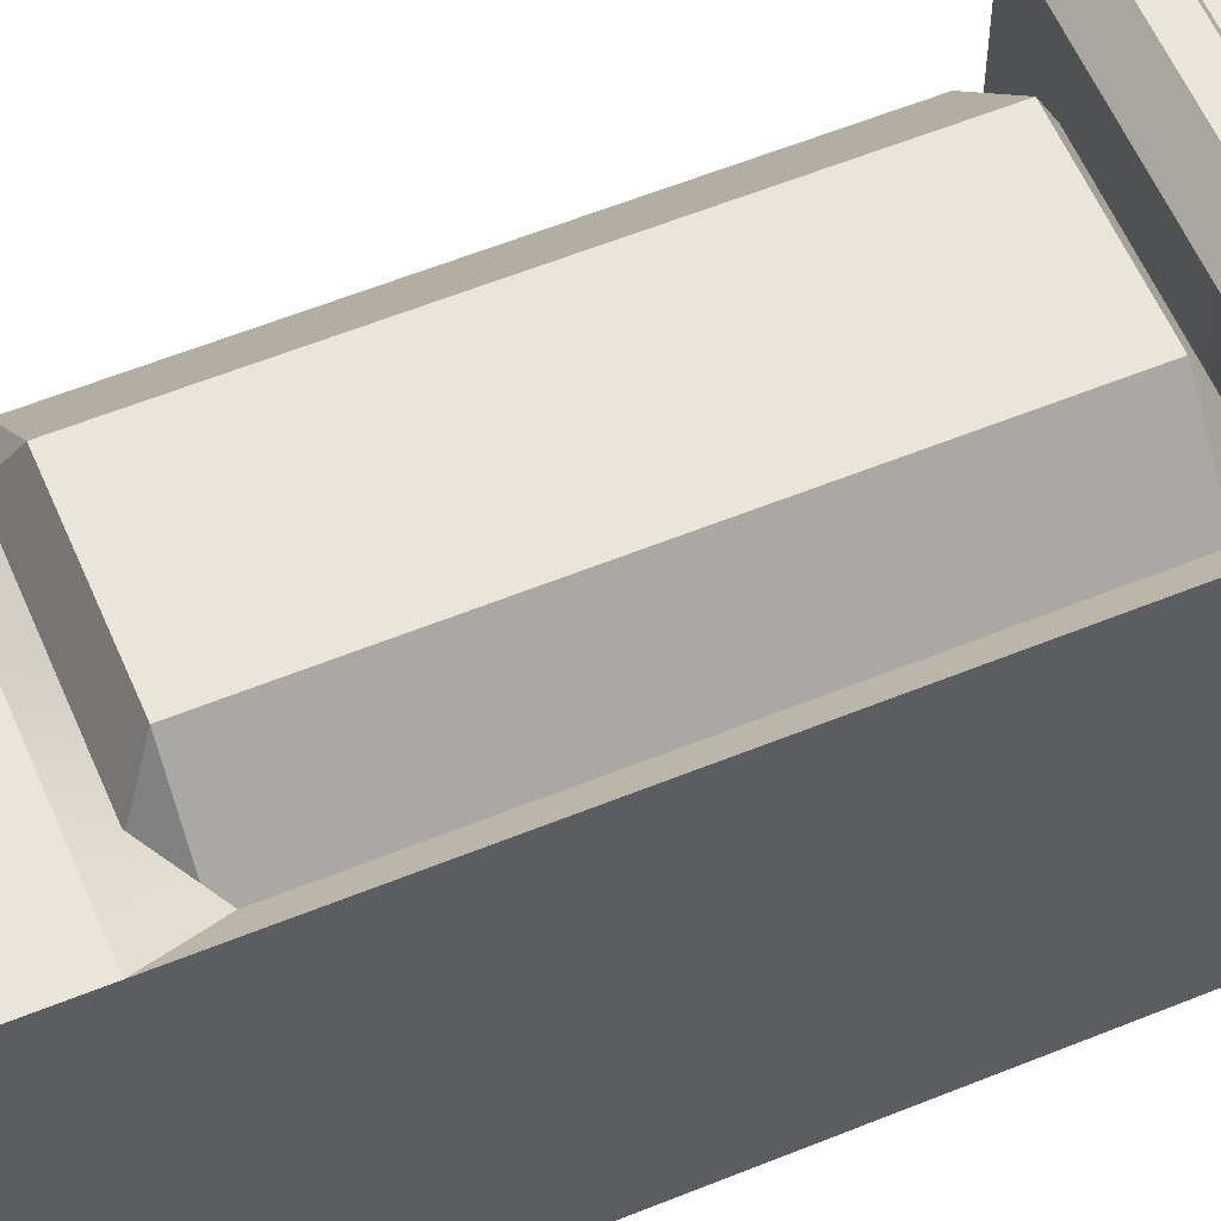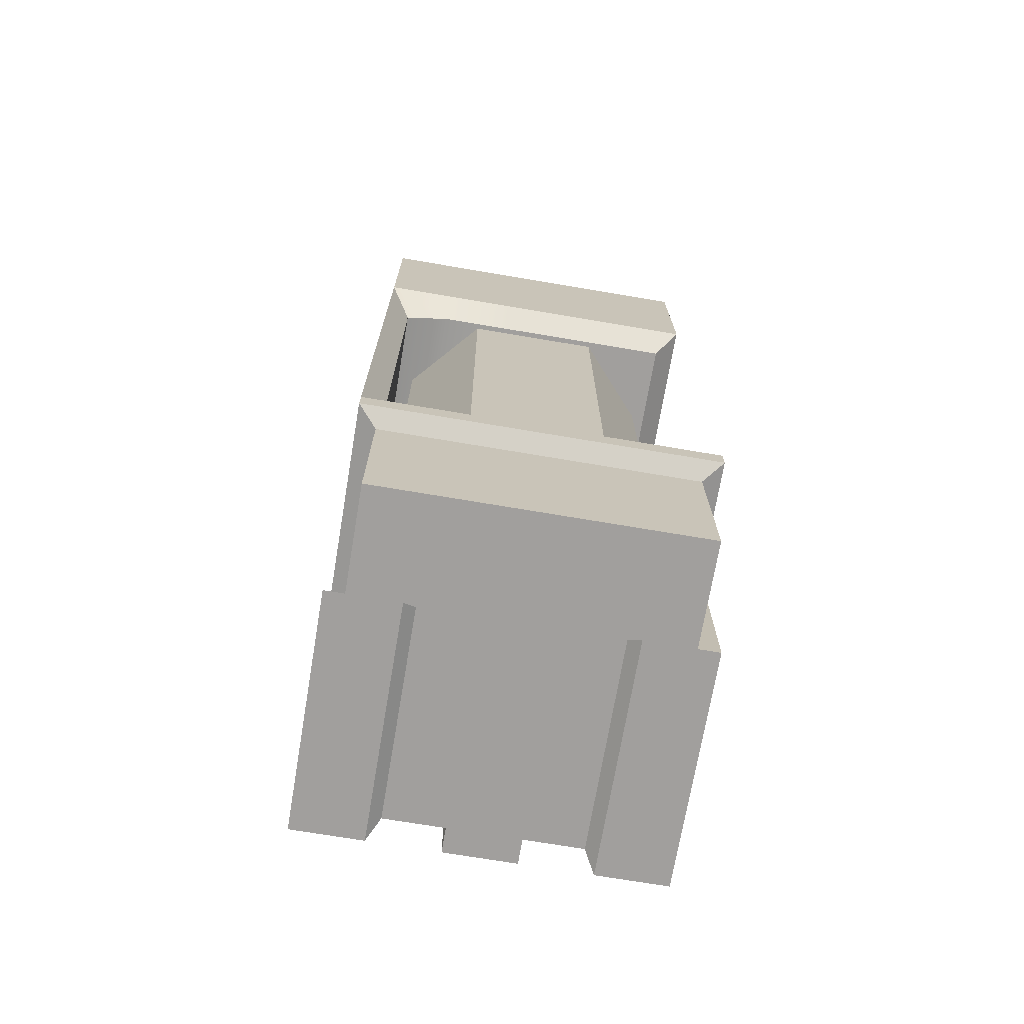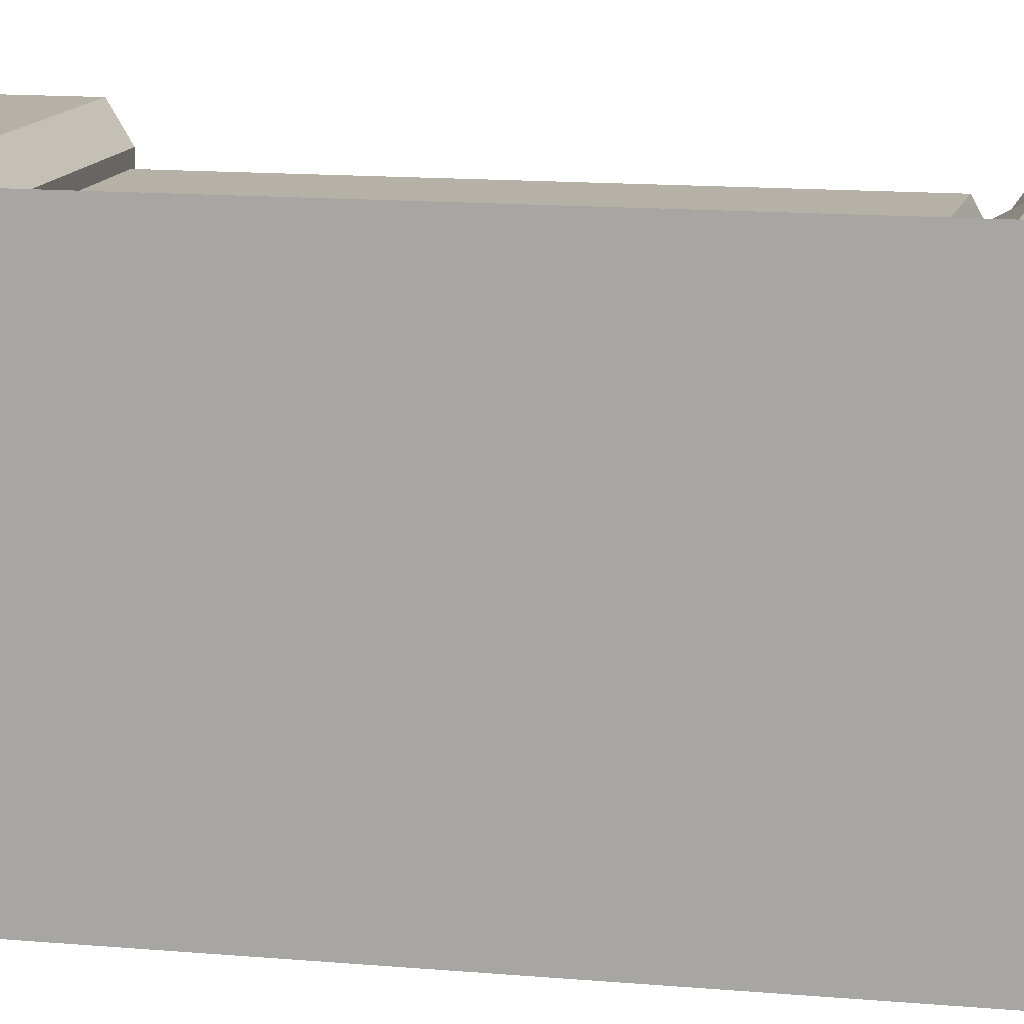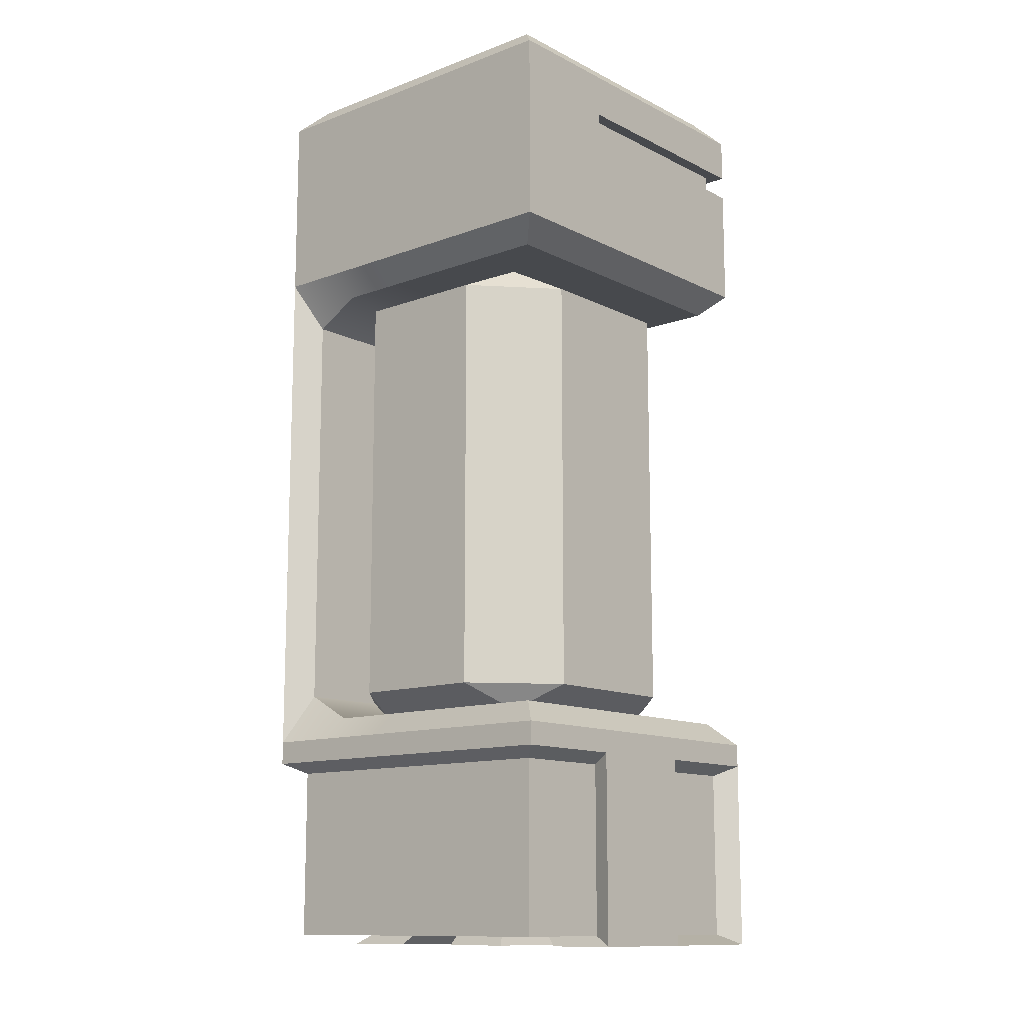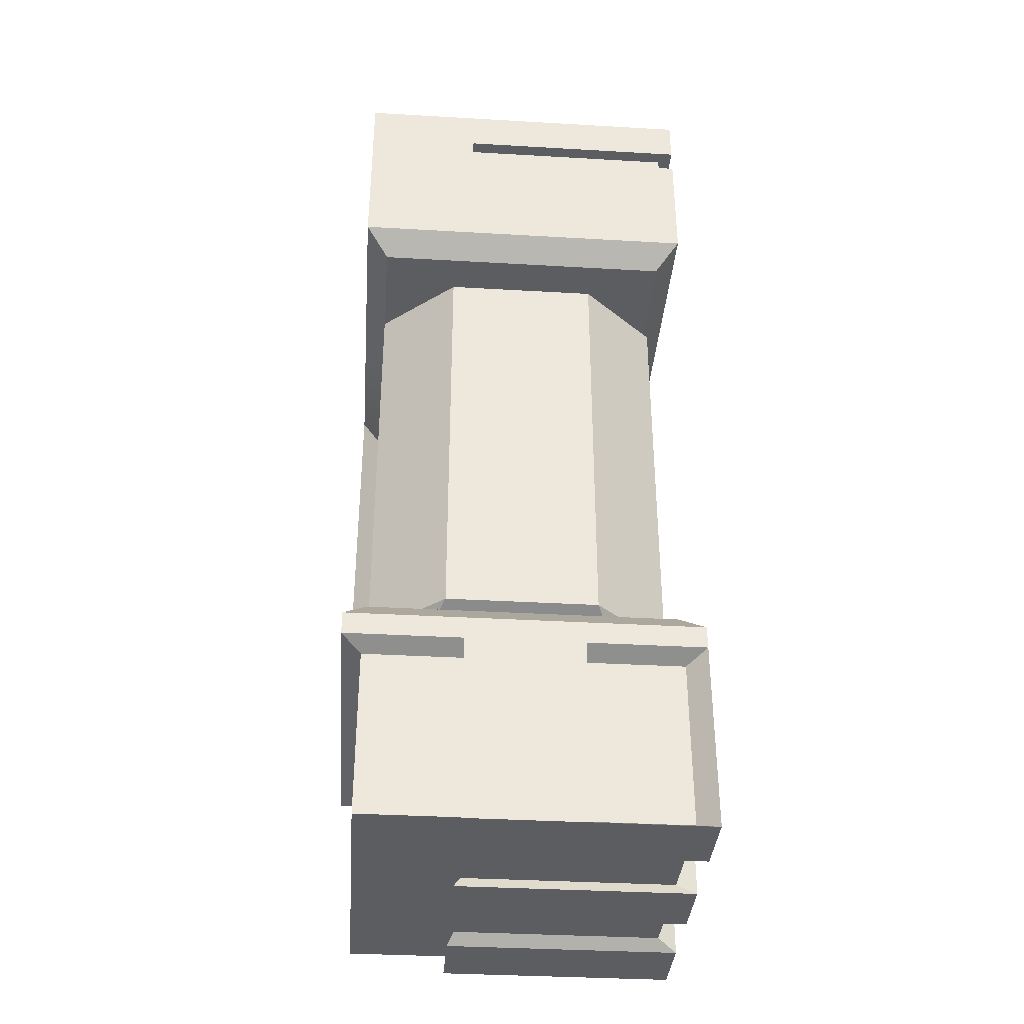
<metadata>
{"format":"obj","ext":"obj","renderer":"f3d","projection":"perspective","resolution":1024,"background":"white","views":[{"elev":57.9,"azim":-112.9,"up":"+Z"},{"elev":-71.5,"azim":-9.6,"up":"+Y"},{"elev":12.1,"azim":-77.5,"up":"+Z"},{"elev":-12.4,"azim":40.8,"up":"+Y"},{"elev":-36.6,"azim":85.7,"up":"+Y"}]}
</metadata>
<code>
g default
v -4.932 22.11 2.74
v -1.644 22.11 2.74
v 1.644 22.11 2.74
v 4.932 22.11 2.74
v -4.932 22.11 -2.74
v -1.644 22.11 -2.74
v 1.644 22.11 -2.74
v 4.932 22.11 -2.74
v -8.22 -22.11 -8.22
v -4.932 -22.11 -8.22
v -1.644 -22.11 -8.22
v 1.644 -22.11 -8.22
v 4.932 -22.11 -8.22
v 8.22 -22.11 -8.22
v -8.22 -22.11 -2.74
v -4.932 -22.11 -2.74
v -1.644 -22.11 -2.74
v 1.644 -22.11 -2.74
v 4.932 -22.11 -2.74
v 8.22 -22.11 -2.74
v -8.22 -22.11 2.74
v -4.932 -22.11 2.74
v -1.644 -22.11 2.74
v 1.644 -22.11 2.74
v 4.932 -22.11 2.74
v 8.22 -22.11 2.74
v 4.932 -11.06 2.74
v 4.932 -11.06 -2.74
v 4.932 11.06 2.74
v 4.932 11.06 -2.74
v 1.644 -11.06 2.74
v 1.644 -11.06 -2.74
v 1.644 11.06 2.74
v 1.644 11.06 -2.74
v -1.644 -11.06 2.74
v -1.644 -11.06 -2.74
v -1.644 11.06 2.74
v -1.644 11.06 -2.74
v -4.932 -11.06 2.74
v -4.932 -11.06 -2.74
v -4.932 11.06 2.74
v -4.932 11.06 -2.74
v -8.22 -13.21 8.22
v -8.22 -13.21 2.74
v -8.22 -13.21 -2.74
v -8.22 -13.21 -8.22
v -4.932 -13.21 -8.22
v -1.644 -13.21 -8.22
v 1.644 -13.21 -8.22
v 4.932 -13.21 -8.22
v 8.22 -13.21 -8.22
v 8.22 -13.21 -2.74
v 8.22 -13.21 2.74
v 8.22 -13.21 8.22
v 4.932 -13.21 8.22
v 1.644 -13.21 8.22
v -1.644 -13.21 8.22
v -4.932 -13.21 8.22
v -8.22 13.21 8.22
v -8.22 13.21 2.74
v -8.22 13.21 -2.74
v -8.22 13.21 -8.22
v -4.932 13.21 -8.22
v -1.644 13.21 -8.22
v 1.644 13.21 -8.22
v 4.932 13.21 -8.22
v 8.22 13.21 -8.22
v 8.22 13.21 -2.74
v 8.22 13.21 2.74
v 8.22 13.21 8.22
v 4.932 13.21 8.22
v 1.644 13.21 8.22
v -1.644 13.21 8.22
v -4.932 13.21 8.22
v -7.316 -21.62 7.316
v -4.39 -21.62 7.316
v -4.39 -13.7 7.316
v -7.316 -13.7 7.316
v -1.463 -21.62 7.316
v -1.463 -13.7 7.316
v 1.463 -21.62 7.316
v 1.463 -13.7 7.316
v 4.39 -21.62 7.316
v 4.39 -13.7 7.316
v 7.316 -21.62 7.316
v 7.316 -13.7 7.316
v -4.39 -13.7 -7.316
v -1.463 -13.7 -7.316
v -1.463 -21.62 -7.316
v -4.39 -21.62 -7.316
v 1.463 -13.7 -7.316
v 4.39 -13.7 -7.316
v 4.39 -21.62 -7.316
v 1.463 -21.62 -7.316
v -1.463 -21.62 -2.439
v -4.39 -21.62 -2.439
v 4.39 -21.62 -2.439
v 1.463 -21.62 -2.439
v -1.463 -21.62 2.439
v -4.39 -21.62 2.439
v 4.39 -21.62 2.439
v 1.463 -21.62 2.439
v -7.316 -21.62 2.439
v 7.316 -21.62 2.439
v 7.316 -13.7 2.439
v -7.316 -21.62 -7.316
v -7.316 -21.62 -2.439
v -7.316 -13.7 -2.439
v -7.316 -13.7 -7.316
v -7.316 -13.7 2.439
v 7.316 -21.62 -7.316
v 7.316 -21.62 -2.439
v 7.316 -13.7 -7.316
v 7.316 -13.7 -2.439
v -7.142 -9.797 7.142
v -8.22 -12.13 8.22
v -4.932 -11.06 7.142
v -4.932 -12.13 8.22
v -1.644 -11.06 7.142
v -1.644 -12.13 8.22
v 1.644 -11.06 7.142
v 1.644 -12.13 8.22
v 4.932 -11.06 7.142
v 4.932 -12.13 8.22
v 7.142 -11.06 7.142
v 8.22 -12.13 8.22
v -7.142 9.797 7.142
v -8.22 12.13 8.22
v -4.932 12.13 8.22
v -4.932 11.06 7.142
v -1.644 12.13 8.22
v -1.644 11.06 7.142
v 1.644 12.13 8.22
v 1.644 11.06 7.142
v 4.932 12.13 8.22
v 4.932 11.06 7.142
v 8.22 12.13 8.22
v 7.142 11.06 7.142
v -7.142 22.11 7.142
v -8.22 21.03 8.22
v -4.932 22.11 7.142
v -4.932 21.03 8.22
v -1.644 22.11 7.142
v -1.644 21.03 8.22
v 1.644 22.11 7.142
v 1.644 21.03 8.22
v 4.932 22.11 7.142
v 4.932 21.03 8.22
v 7.142 22.11 7.142
v 8.22 21.03 8.22
v -7.142 22.11 -7.142
v -8.22 21.03 -8.22
v -4.932 22.11 -7.142
v -4.932 21.03 -8.22
v -1.644 22.11 -7.142
v -1.644 21.03 -8.22
v 1.644 22.11 -7.142
v 1.644 21.03 -8.22
v 4.932 22.11 -7.142
v 4.932 21.03 -8.22
v 7.142 22.11 -7.142
v 8.22 21.03 -8.22
v -7.142 9.797 -7.142
v -8.22 12.13 -8.22
v -4.932 11.06 -7.142
v -4.932 12.13 -8.22
v -1.644 11.06 -7.142
v -1.644 12.13 -8.22
v 1.644 11.06 -7.142
v 1.644 12.13 -8.22
v 4.932 11.06 -7.142
v 4.932 12.13 -8.22
v 7.142 11.06 -7.142
v 8.22 12.13 -8.22
v -7.142 -9.797 -7.142
v -8.22 -12.13 -8.22
v -4.932 -12.13 -8.22
v -4.932 -11.06 -7.142
v -1.644 -12.13 -8.22
v -1.644 -11.06 -7.142
v 1.644 -12.13 -8.22
v 1.644 -11.06 -7.142
v 4.932 -12.13 -8.22
v 4.932 -11.06 -7.142
v 8.22 -12.13 -8.22
v 7.142 -11.06 -7.142
v -7.142 22.11 2.74
v -8.22 21.03 2.74
v 7.142 22.11 2.74
v 8.22 21.03 2.74
v -7.142 22.11 -2.74
v -8.22 21.03 -2.74
v 7.142 22.11 -2.74
v 8.22 21.03 -2.74
v 7.142 -11.06 -2.74
v 8.22 -12.13 -2.74
v 7.142 -11.06 2.74
v 8.22 -12.13 2.74
v 8.22 12.13 -2.74
v 7.142 11.06 -2.74
v 8.22 12.13 2.74
v 7.142 11.06 2.74
v -7.142 -9.797 -2.74
v -8.22 -12.13 -2.74
v -7.142 -9.797 2.74
v -8.22 -12.13 2.74
v -8.22 12.13 -2.74
v -7.142 9.797 -2.74
v -8.22 12.13 2.74
v -7.142 9.797 2.74
v -8.22 19.01 8.22
v -8.22 19.01 2.74
v -8.22 19.01 -2.74
v -8.22 19.01 -8.22
v -4.932 19.01 -8.22
v -1.644 19.01 -8.22
v 1.644 19.01 -8.22
v 4.932 19.01 -8.22
v 8.22 19.01 -8.22
v 8.22 19.01 -2.74
v 8.22 19.01 2.74
v 8.22 19.01 8.22
v 4.932 19.01 8.22
v 1.644 19.01 8.22
v -1.644 19.01 8.22
v -4.932 19.01 8.22
v -8.22 17.87 8.22
v -8.22 17.87 2.74
v -8.22 17.87 -2.74
v -8.22 17.87 -8.22
v -4.932 17.87 -8.22
v -1.644 17.87 -8.22
v 1.644 17.87 -8.22
v 4.932 17.87 -8.22
v 8.22 17.87 -8.22
v 8.22 17.87 -2.74
v 8.22 17.87 2.74
v 8.22 17.87 8.22
v 4.932 17.87 8.22
v 1.644 17.87 8.22
v -1.644 17.87 8.22
v -4.932 17.87 8.22
v -8.22 16.75 8.22
v -8.22 16.75 2.74
v -8.22 16.75 -2.74
v -8.22 16.75 -8.22
v -4.932 16.75 -8.22
v -1.644 16.75 -8.22
v 1.644 16.75 -8.22
v 4.932 16.75 -8.22
v 8.22 16.75 -8.22
v 8.22 16.75 -2.74
v 8.22 16.75 2.74
v 8.22 16.75 8.22
v 4.932 16.75 8.22
v 1.644 16.75 8.22
v -1.644 16.75 8.22
v -4.932 16.75 8.22
v -8.22 15.53 8.22
v -8.22 15.53 2.74
v -8.22 15.53 -2.74
v -8.22 15.53 -8.22
v -4.932 15.53 -8.22
v -1.644 15.53 -8.22
v 1.644 15.53 -8.22
v 4.932 15.53 -8.22
v 8.22 15.53 -8.22
v 8.22 15.53 -2.74
v 8.22 15.53 2.74
v 8.22 15.53 8.22
v 4.932 15.53 8.22
v 1.644 15.53 8.22
v -1.644 15.53 8.22
v -4.932 15.53 8.22
v -4.932 19.01 -7.585
v -1.644 19.01 -7.585
v -1.644 17.87 -7.585
v -4.932 17.87 -7.585
v 1.644 19.01 -7.585
v 1.644 17.87 -7.585
v 4.932 19.01 -7.585
v 4.932 17.87 -7.585
v 7.585 19.01 -7.586
v 7.585 17.87 -7.586
v 7.585 17.87 -2.74
v 7.585 19.01 -2.74
v 7.585 17.87 2.74
v 7.585 19.01 2.74
v 4.932 16.75 -7.585
v 1.644 16.75 -7.585
v -4.932 16.75 -7.585
v -1.644 16.75 -7.585
v -1.644 15.53 -7.585
v -4.932 15.53 -7.585
v 1.644 15.53 -7.585
v 4.932 15.53 -7.585
g pCube25 boss_arm_left
f 75 76 77 78
f 76 79 80 77
f 79 81 82 80
f 81 83 84 82
f 83 85 86 84
f 1 2 6 5
f 2 3 7 6
f 3 4 8 7
f 46 47 10 9
f 87 88 89 90
f 48 49 12 11
f 91 92 93 94
f 50 51 14 13
f 9 10 16 15
f 90 89 95 96
f 11 12 18 17
f 94 93 97 98
f 13 14 20 19
f 15 16 22 21
f 96 95 99 100
f 17 18 24 23
f 98 97 101 102
f 19 20 26 25
f 103 100 76 75
f 100 99 79 76
f 99 102 81 79
f 102 101 83 81
f 101 104 85 83
f 112 111 113 114
f 26 20 52 53
f 85 104 105 86
f 106 107 108 109
f 107 103 110 108
f 103 75 78 110
f 30 29 33 34
f 27 28 32 31
f 34 33 37 38
f 31 32 36 35
f 38 37 41 42
f 35 36 40 39
f 58 43 78 77
f 57 58 77 80
f 56 57 80 82
f 55 56 82 84
f 54 55 84 86
f 47 48 88 87
f 48 11 89 88
f 10 47 87 90
f 49 50 92 91
f 50 13 93 92
f 12 49 91 94
f 11 17 95 89
f 16 10 90 96
f 13 19 97 93
f 18 12 94 98
f 17 23 99 95
f 22 16 96 100
f 19 25 101 97
f 24 18 98 102
f 21 22 100 103
f 23 24 102 99
f 25 26 104 101
f 26 53 105 104
f 53 54 86 105
f 9 15 107 106
f 45 46 109 108
f 46 9 106 109
f 15 21 103 107
f 44 45 108 110
f 43 44 110 78
f 20 14 111 112
f 14 51 113 111
f 51 52 114 113
f 52 20 112 114
f 115 116 118 117
f 117 118 120 119
f 119 120 122 121
f 121 122 124 123
f 123 124 126 125
f 125 126 198 197
f 128 127 130 129
f 129 130 132 131
f 131 132 134 133
f 133 134 136 135
f 135 136 138 137
f 137 138 202 201
f 139 140 142 141
f 140 139 187 188
f 141 142 144 143
f 143 144 146 145
f 145 146 148 147
f 147 148 150 149
f 149 150 190 189
f 151 152 192 191
f 152 151 153 154
f 154 153 155 156
f 156 155 157 158
f 158 157 159 160
f 160 159 161 162
f 162 161 193 194
f 163 164 166 165
f 165 166 168 167
f 167 168 170 169
f 169 170 172 171
f 171 172 174 173
f 173 174 199 200
f 176 175 178 177
f 177 178 180 179
f 179 180 182 181
f 181 182 184 183
f 183 184 186 185
f 185 186 195 196
f 188 187 191 192
f 189 190 194 193
f 196 195 197 198
f 200 199 201 202
f 128 129 74 59
f 129 131 73 74
f 131 133 72 73
f 133 135 71 72
f 135 137 70 71
f 139 141 1 187
f 141 143 2 1
f 143 145 3 2
f 145 147 4 3
f 147 149 189 4
f 187 1 5 191
f 4 189 193 8
f 191 5 153 151
f 5 6 155 153
f 6 7 157 155
f 7 8 159 157
f 8 193 161 159
f 62 63 166 164
f 63 64 168 166
f 64 65 170 168
f 65 66 172 170
f 66 67 174 172
f 199 174 67 68
f 201 199 68 69
f 137 201 69 70
f 164 207 61 62
f 207 209 60 61
f 209 128 59 60
f 117 39 205 115
f 200 202 29 30
f 39 40 203 205
f 203 40 178 175
f 136 29 202 138
f 200 30 171 173
f 27 123 125 197
f 195 28 27 197
f 184 28 195 186
f 134 33 29 136
f 171 30 34 169
f 31 121 123 27
f 182 32 28 184
f 132 37 33 134
f 169 34 38 167
f 35 119 121 31
f 180 36 32 182
f 130 41 37 132
f 167 38 42 165
f 117 119 35 39
f 178 40 36 180
f 130 127 210 41
f 42 41 210 208
f 165 42 208 163
f 44 43 116 206
f 45 44 206 204
f 46 45 204 176
f 176 177 47 46
f 177 179 48 47
f 179 181 49 48
f 181 183 50 49
f 183 185 51 50
f 52 51 185 196
f 53 52 196 198
f 54 53 198 126
f 55 54 126 124
f 56 55 124 122
f 57 56 122 120
f 58 57 120 118
f 43 58 118 116
f 60 59 259 260
f 61 60 260 261
f 62 61 261 262
f 262 263 63 62
f 263 264 64 63
f 264 265 65 64
f 265 266 66 65
f 266 267 67 66
f 68 67 267 268
f 69 68 268 269
f 70 69 269 270
f 71 70 270 271
f 72 71 271 272
f 73 72 272 273
f 74 73 273 274
f 59 74 274 259
f 163 208 203 175
f 115 205 210 127
f 205 203 208 210
f 207 164 176 204
f 206 116 128 209
f 206 209 207 204
f 164 163 175 176
f 116 115 127 128
f 212 211 140 188
f 213 212 188 192
f 214 213 192 152
f 152 154 215 214
f 154 156 216 215
f 156 158 217 216
f 158 160 218 217
f 160 162 219 218
f 220 219 162 194
f 221 220 194 190
f 222 221 190 150
f 223 222 150 148
f 224 223 148 146
f 225 224 146 144
f 226 225 144 142
f 211 226 142 140
f 228 227 211 212
f 229 228 212 213
f 230 229 213 214
f 214 215 231 230
f 275 276 277 278
f 276 279 280 277
f 279 281 282 280
f 281 283 284 282
f 285 284 283 286
f 287 285 286 288
f 238 237 221 222
f 239 238 222 223
f 240 239 223 224
f 241 240 224 225
f 242 241 225 226
f 227 242 226 211
f 244 243 227 228
f 245 244 228 229
f 246 245 229 230
f 230 231 247 246
f 231 232 248 247
f 232 233 249 248
f 280 282 289 290
f 234 235 251 250
f 252 251 235 236
f 253 252 236 237
f 254 253 237 238
f 255 254 238 239
f 256 255 239 240
f 257 256 240 241
f 258 257 241 242
f 243 258 242 227
f 260 259 243 244
f 261 260 244 245
f 262 261 245 246
f 246 247 263 262
f 291 292 293 294
f 292 290 295 293
f 290 289 296 295
f 250 251 267 266
f 268 267 251 252
f 269 268 252 253
f 270 269 253 254
f 271 270 254 255
f 272 271 255 256
f 273 272 256 257
f 274 273 257 258
f 259 274 258 243
f 215 216 276 275
f 232 231 278 277
f 231 215 275 278
f 216 217 279 276
f 233 232 277 280
f 217 218 281 279
f 218 219 283 281
f 235 234 282 284
f 236 235 284 285
f 219 220 286 283
f 237 236 285 287
f 220 221 288 286
f 221 237 287 288
f 234 250 289 282
f 249 233 280 290
f 247 248 292 291
f 264 263 294 293
f 263 247 291 294
f 248 249 290 292
f 265 264 293 295
f 250 266 296 289
f 266 265 295 296
g default
v -6.35 -9.908 3.571
v -4.117 -11.06 4.631
v -3.175 -9.908 7.142
v -3.175 -9.908 -7.142
v -4.117 -11.06 -4.631
v -6.35 -9.908 -3.571
v 3.175 -9.908 7.142
v 4.117 -11.06 4.631
v 6.35 -9.908 3.571
v 6.35 -9.908 -3.571
v 4.117 -11.06 -4.631
v 3.175 -9.908 -7.142
v -4.117 11.06 4.631
v -6.35 9.908 3.571
v -3.175 9.908 7.142
v -3.175 9.908 -7.142
v -6.35 9.908 -3.571
v -4.117 11.06 -4.631
v 3.175 9.908 7.142
v 6.35 9.908 3.571
v 4.117 11.06 4.631
v 4.117 11.06 -4.631
v 6.35 9.908 -3.571
v 3.175 9.908 -7.142
g boss_arm_left pCube24
f 297 299 311 310
f 298 297 302 301
f 299 298 304 303
f 300 302 313 312
f 301 300 308 307
f 303 305 316 315
f 305 304 307 306
f 306 308 320 319
f 309 311 315 317
f 310 309 314 313
f 312 314 318 320
f 317 316 319 318
f 318 314 309 317
f 298 301 307 304
f 315 311 299 303
f 310 313 302 297
f 316 305 306 319
f 320 308 300 312
f 297 298 299
f 300 301 302
f 303 304 305
f 306 307 308
f 309 310 311
f 312 313 314
f 315 316 317
f 318 319 320

</code>
